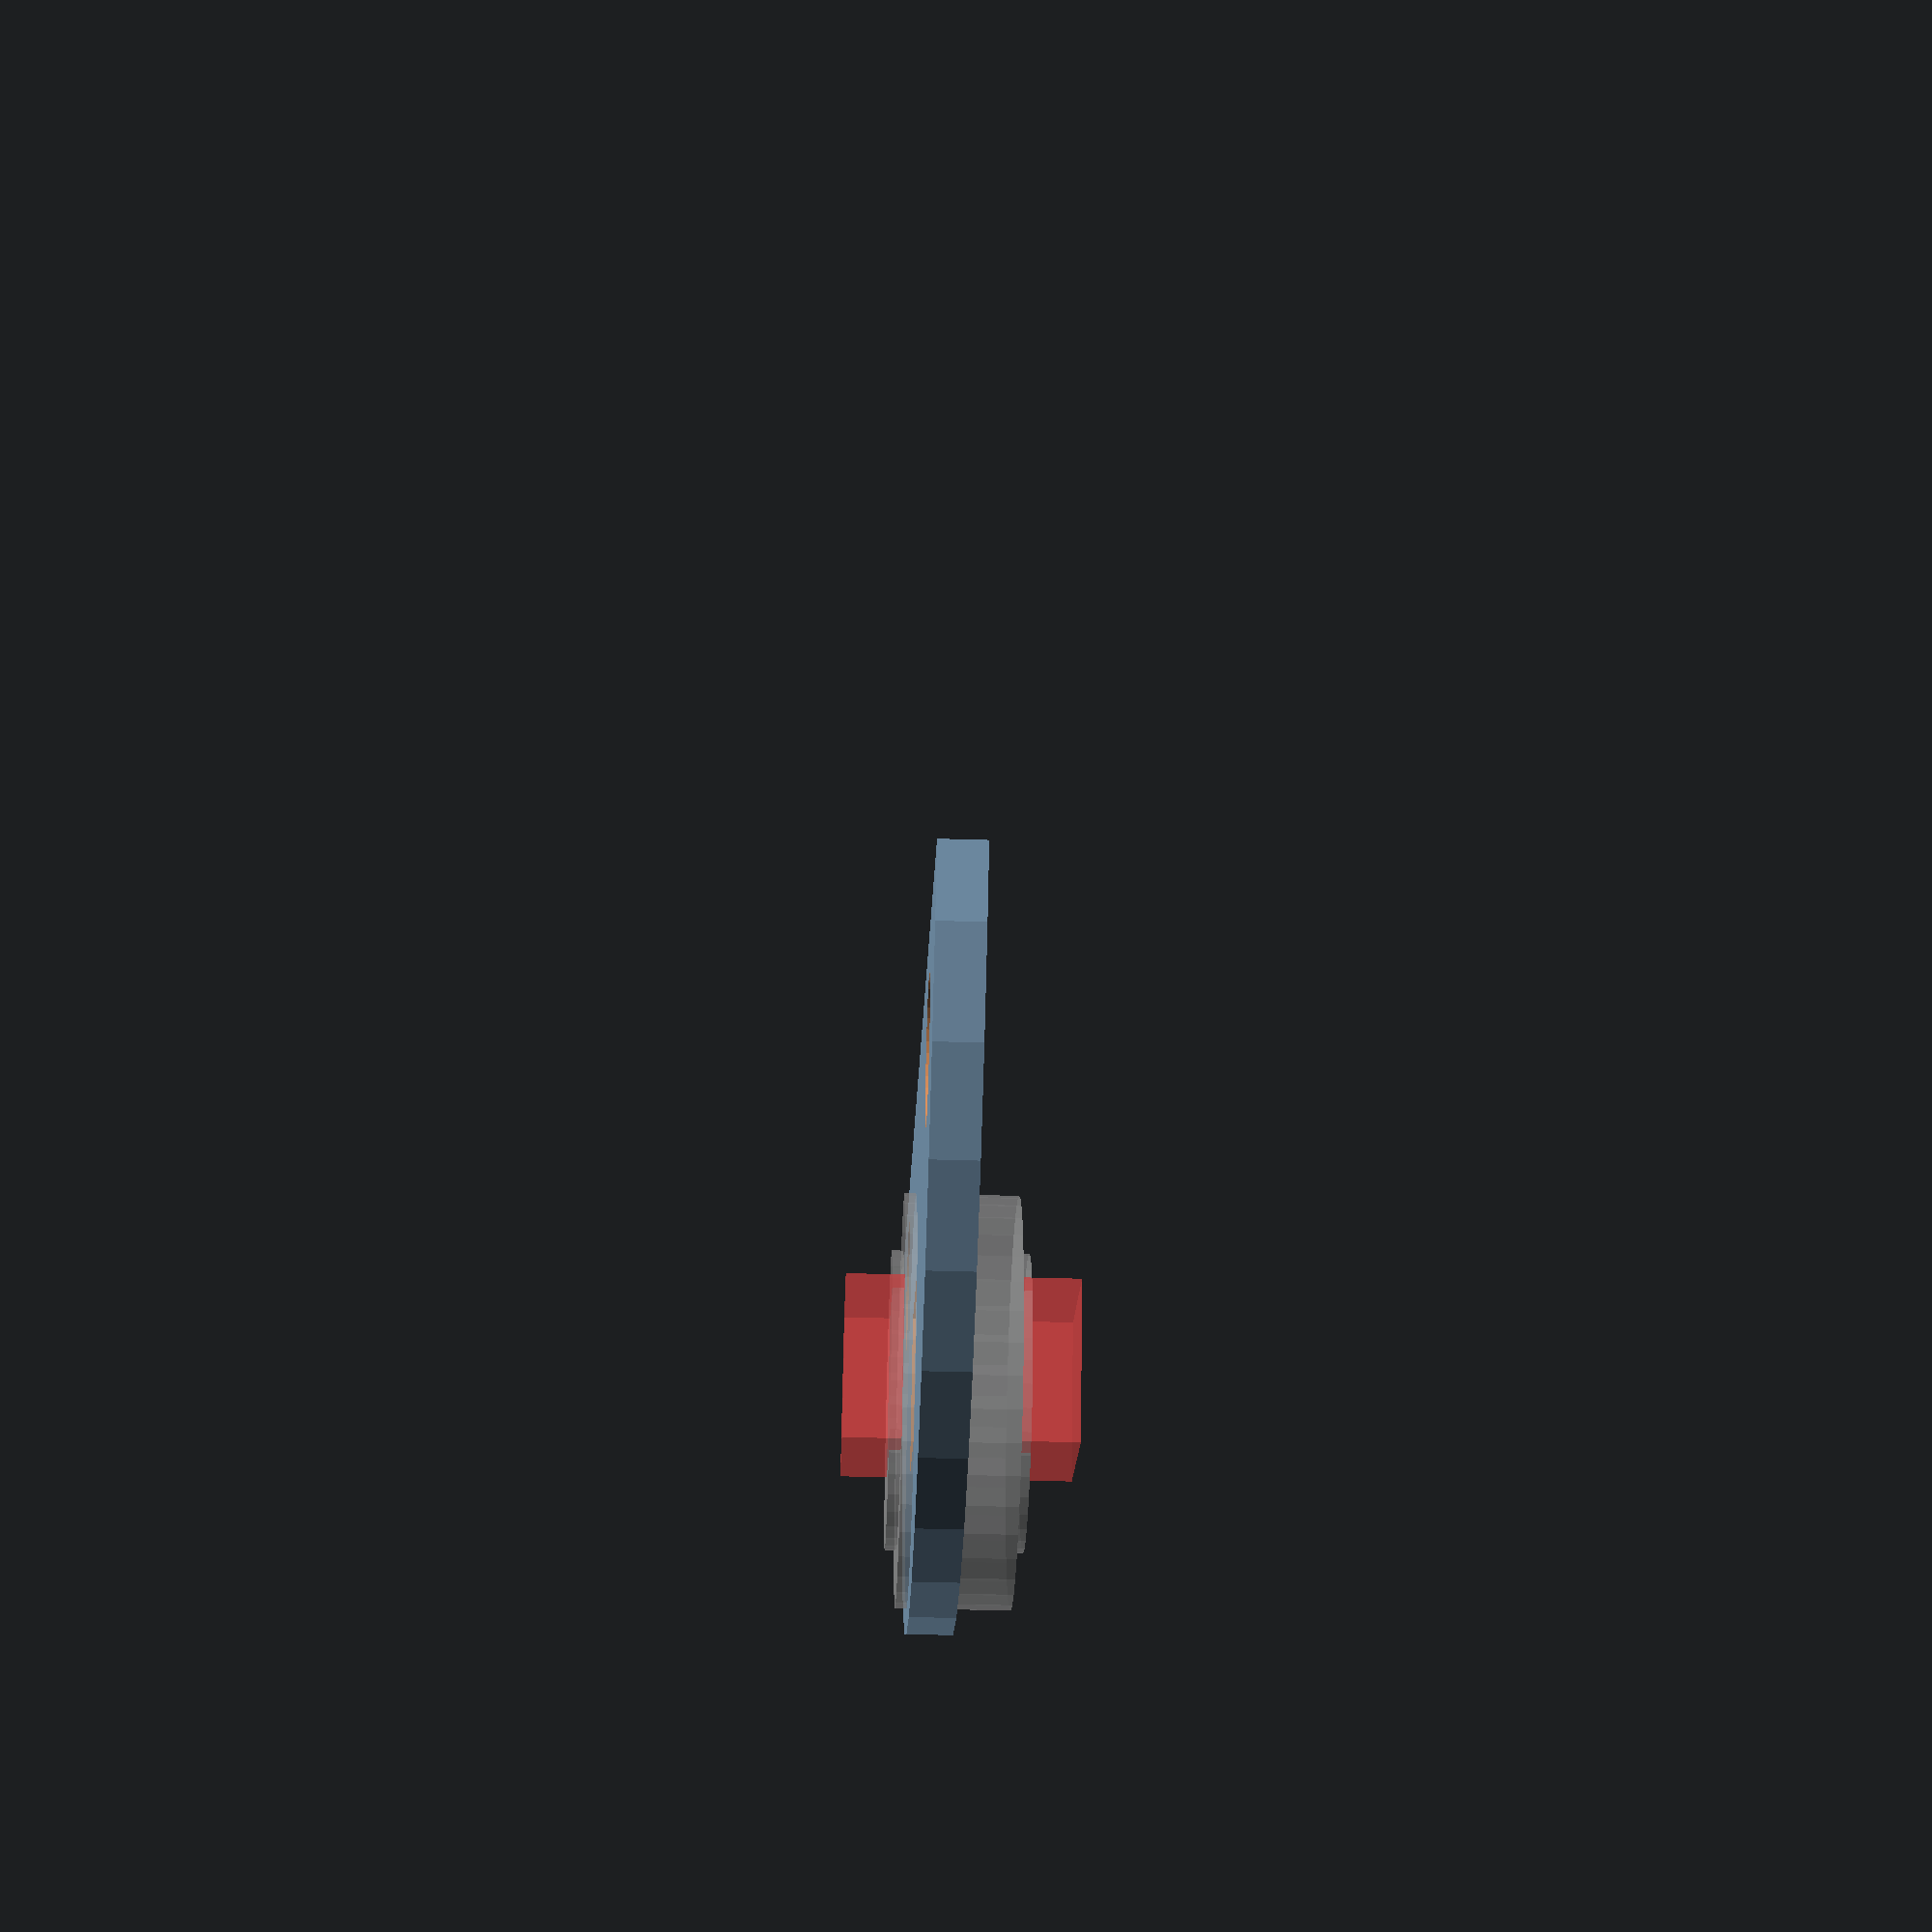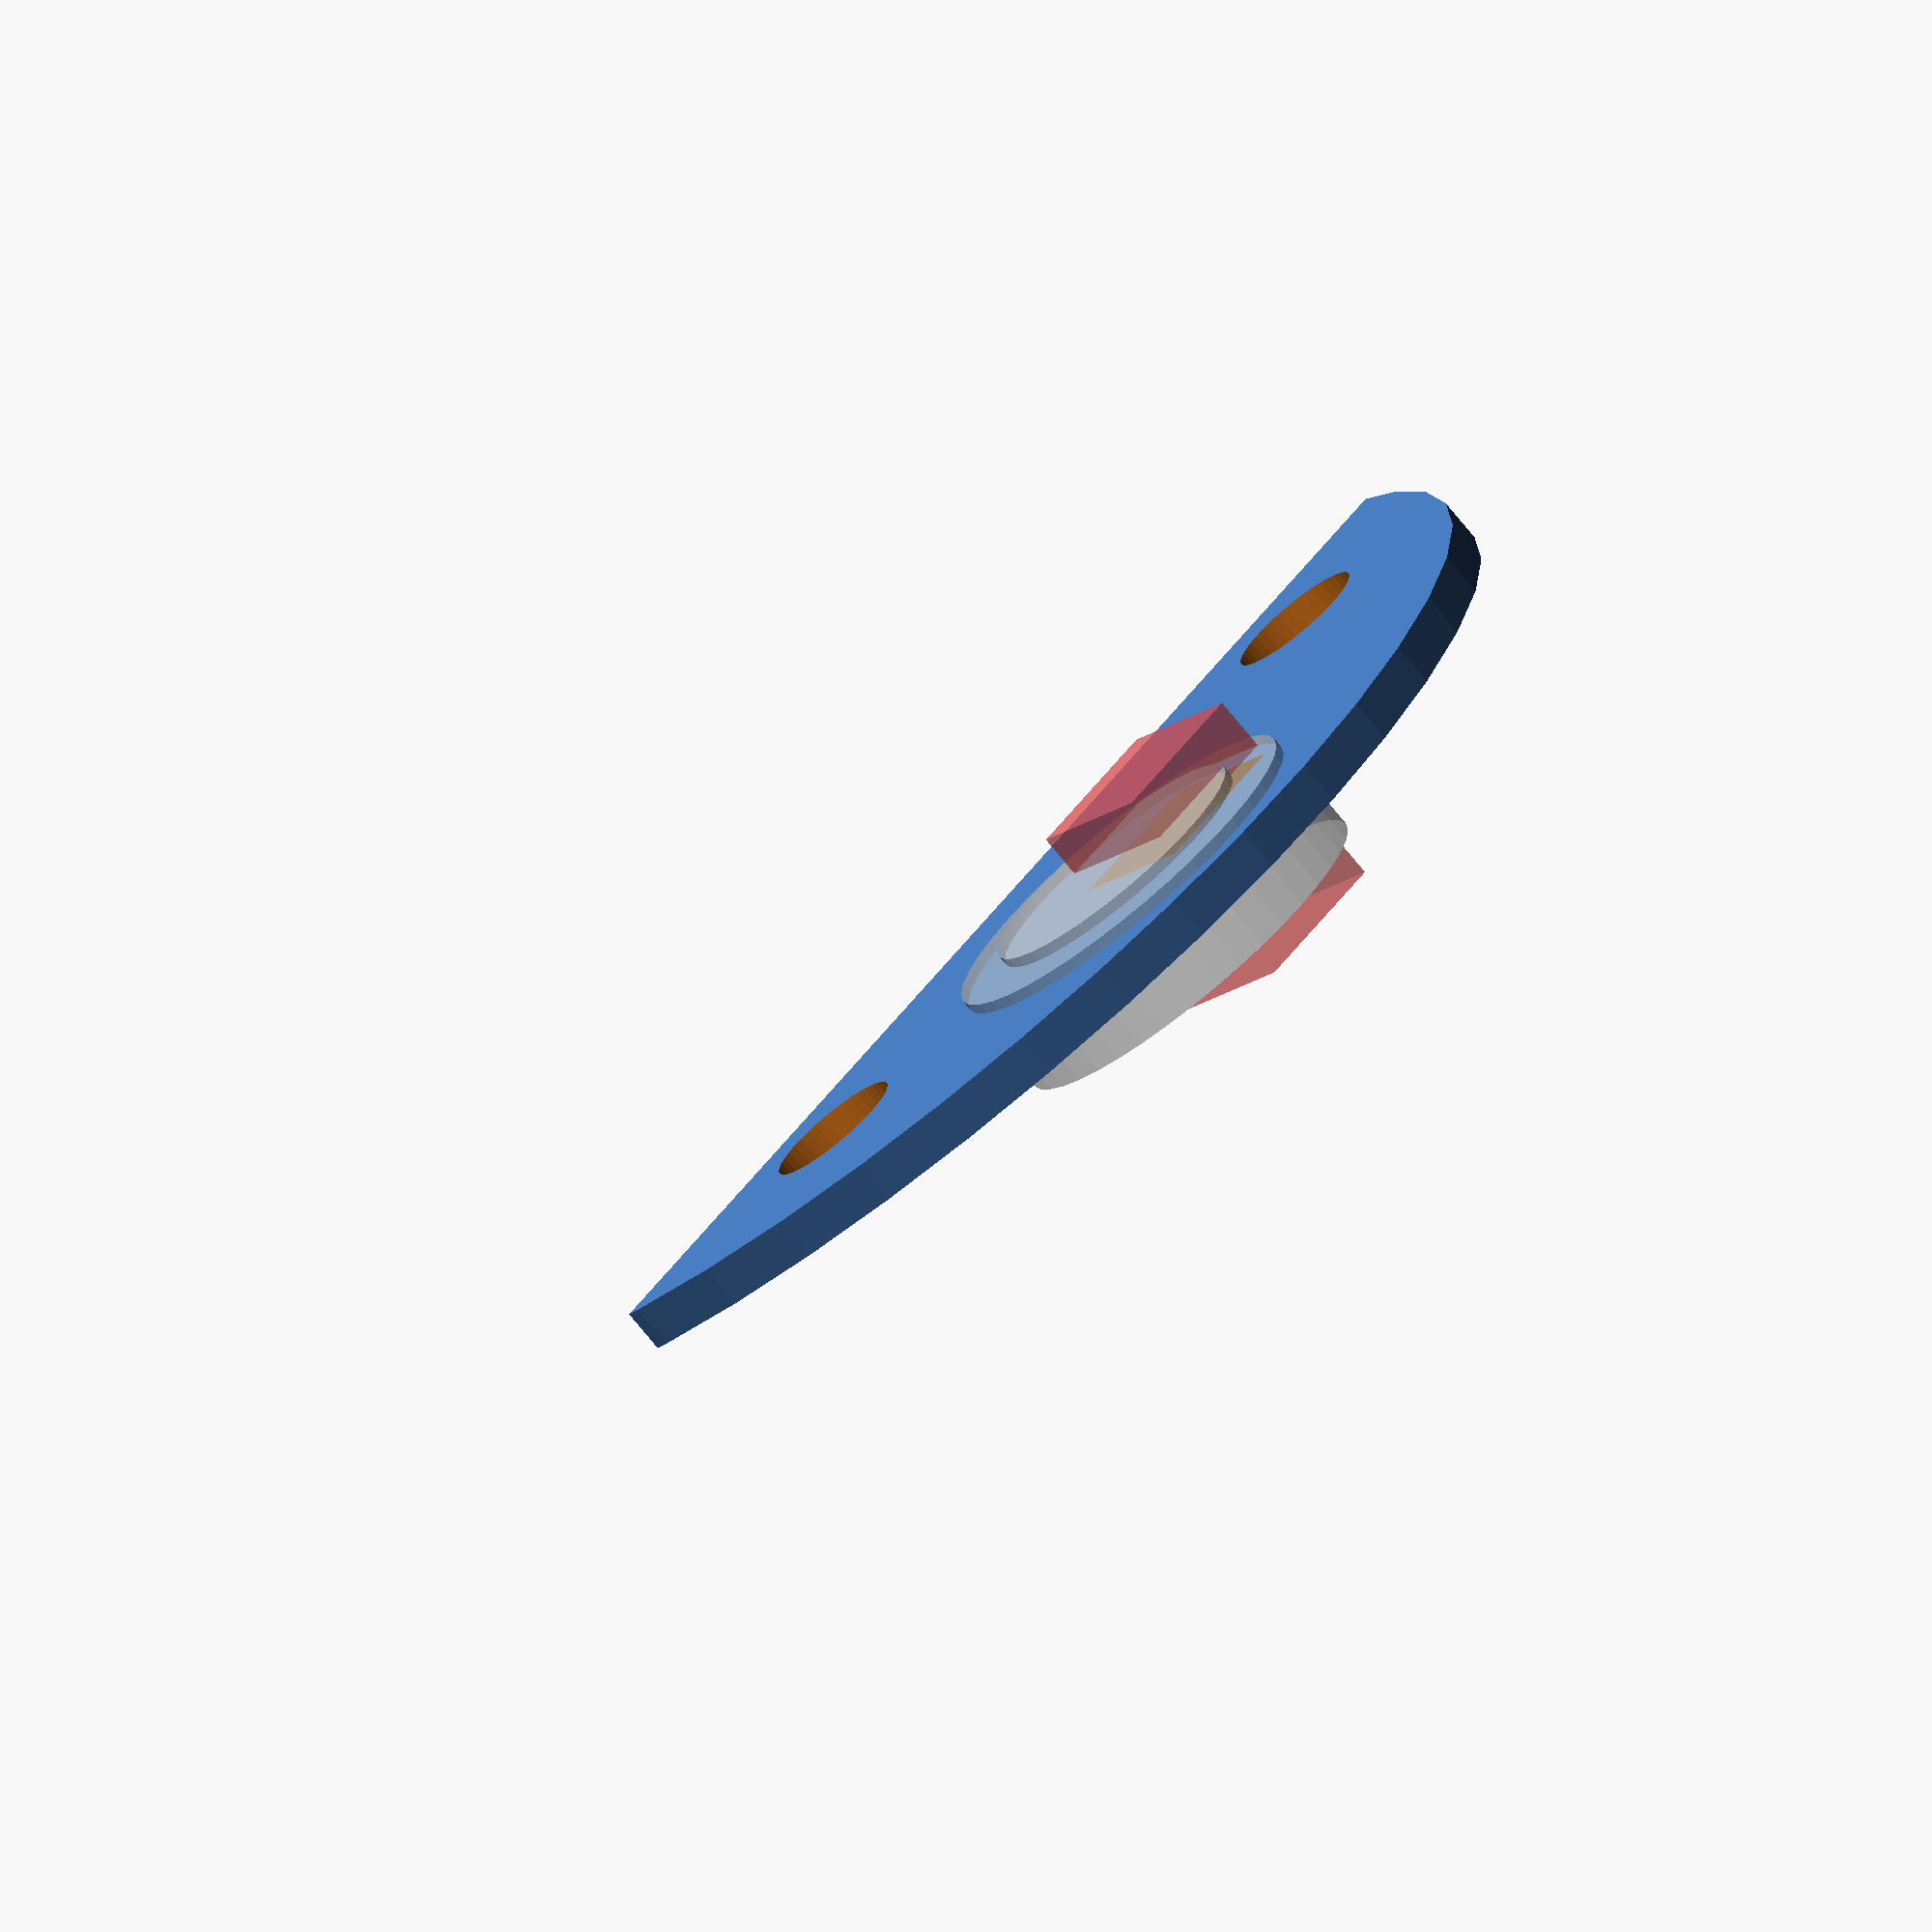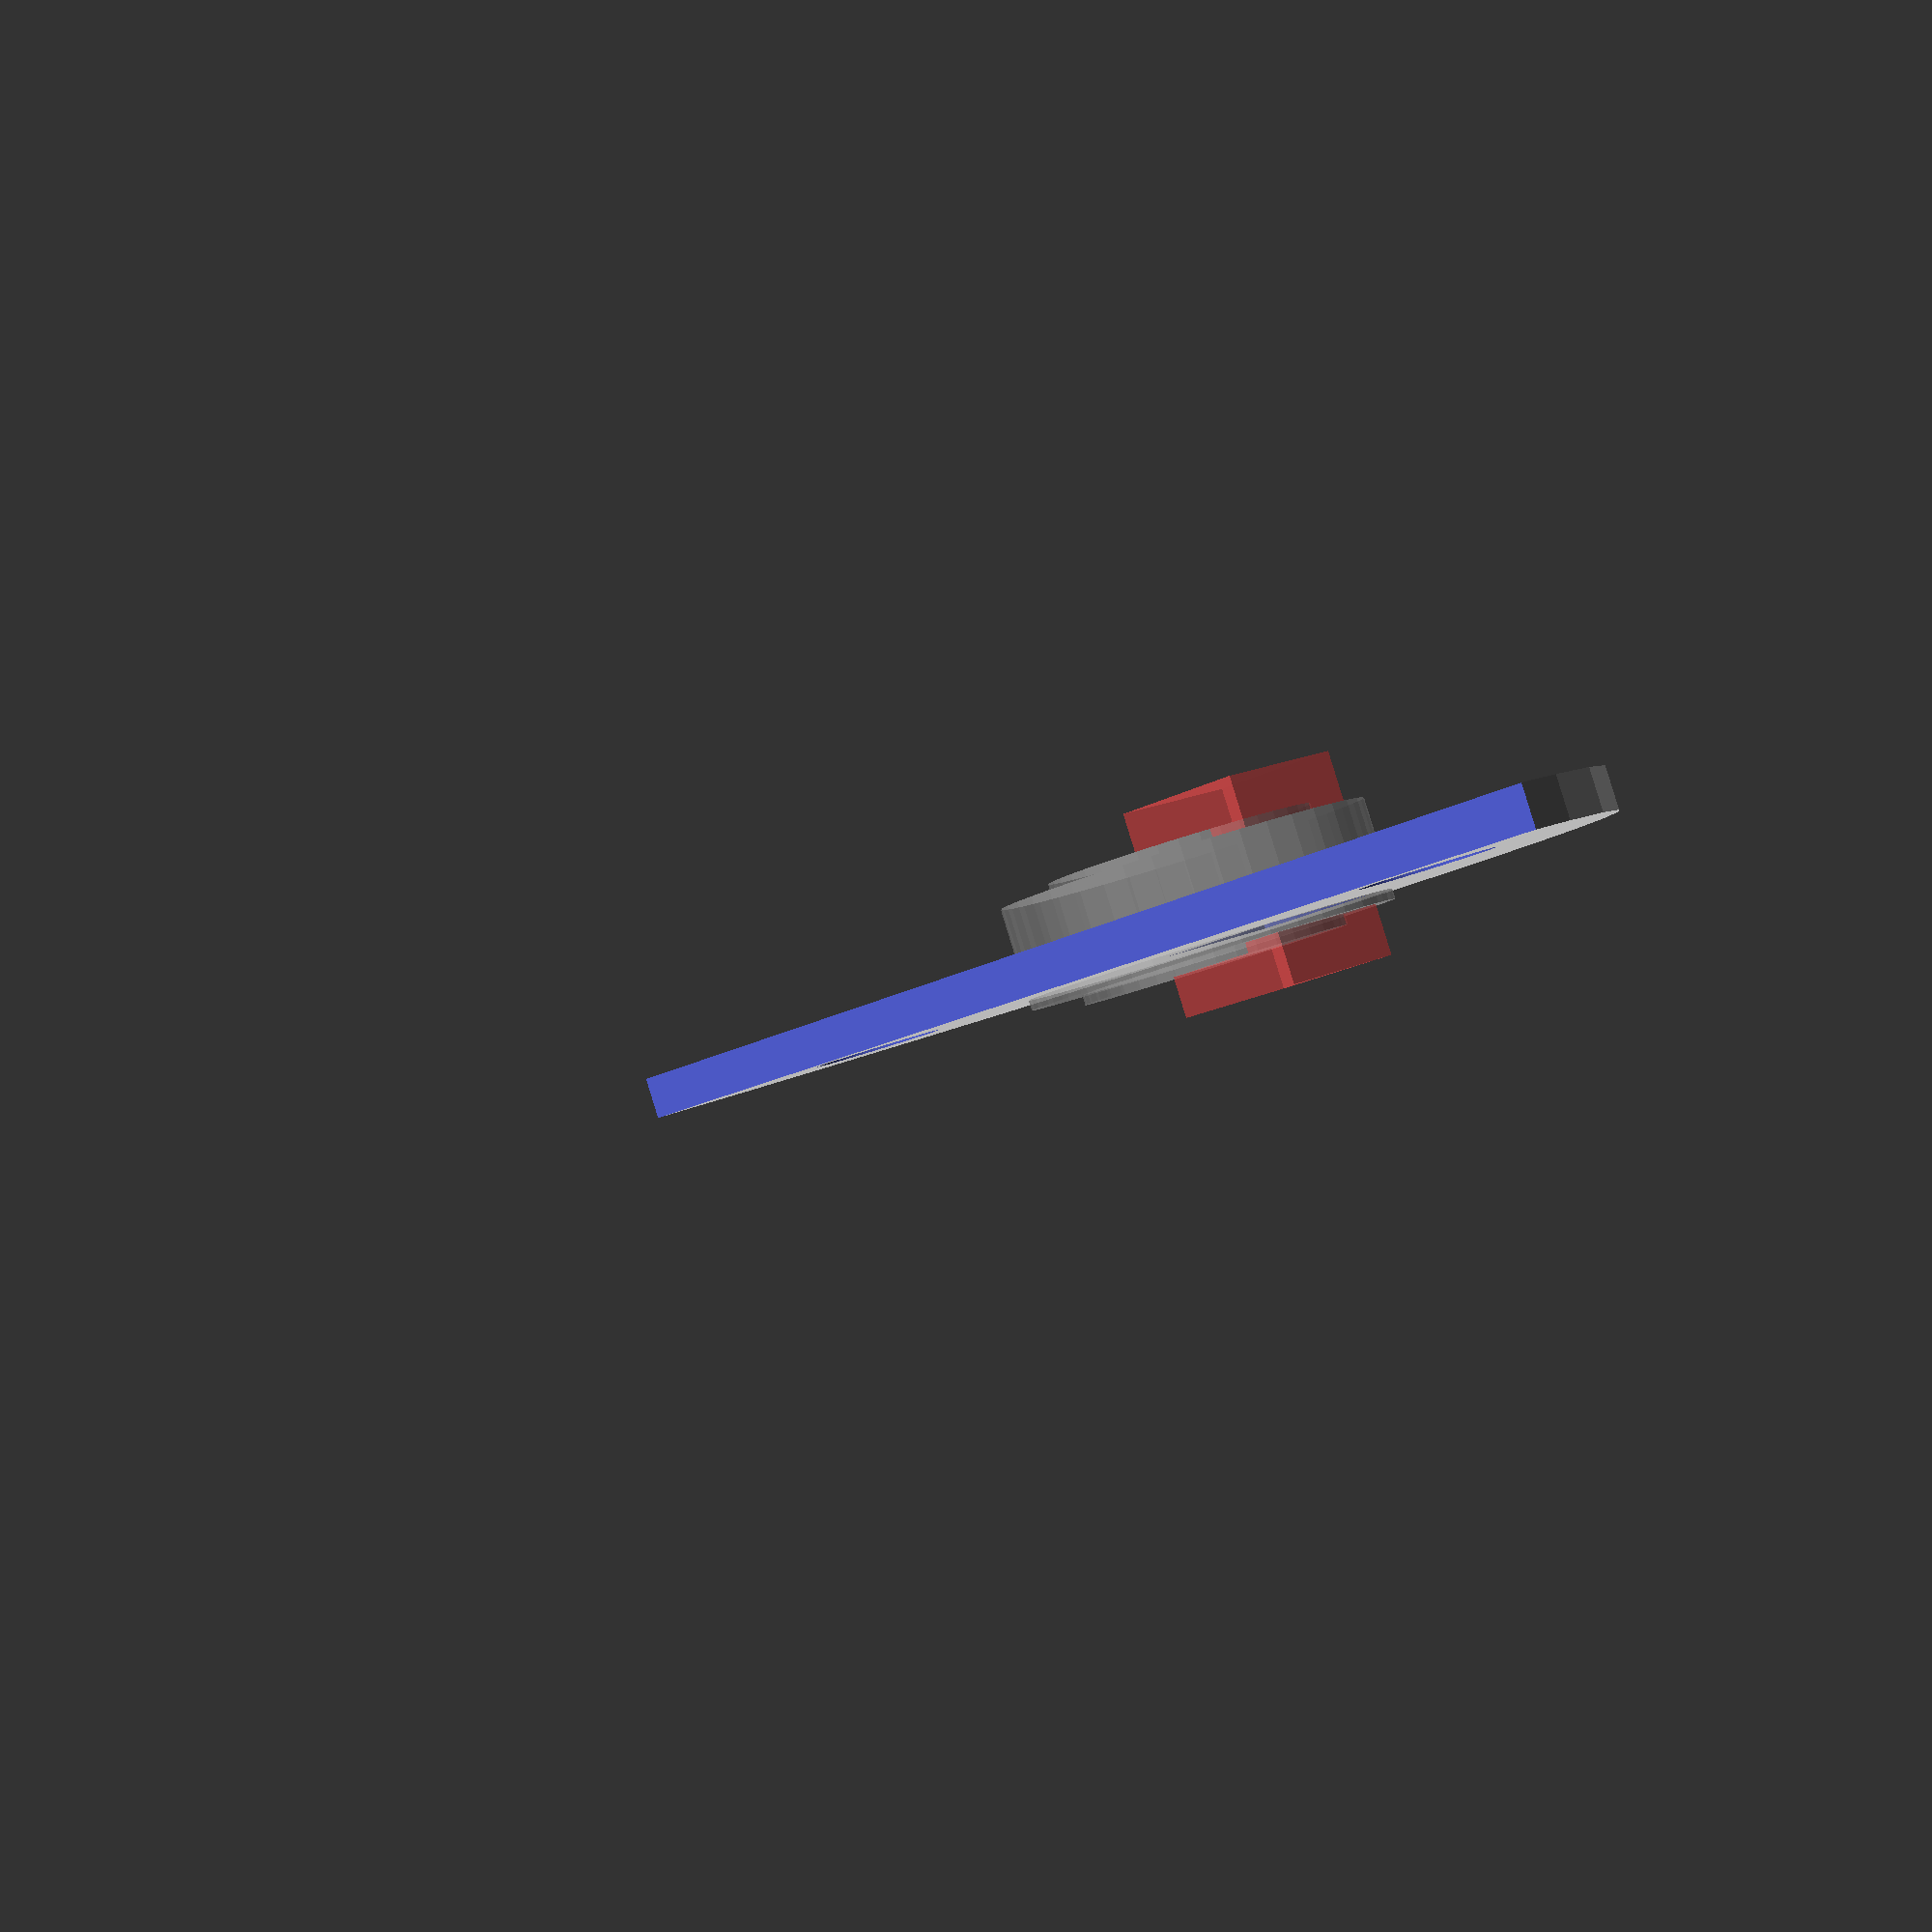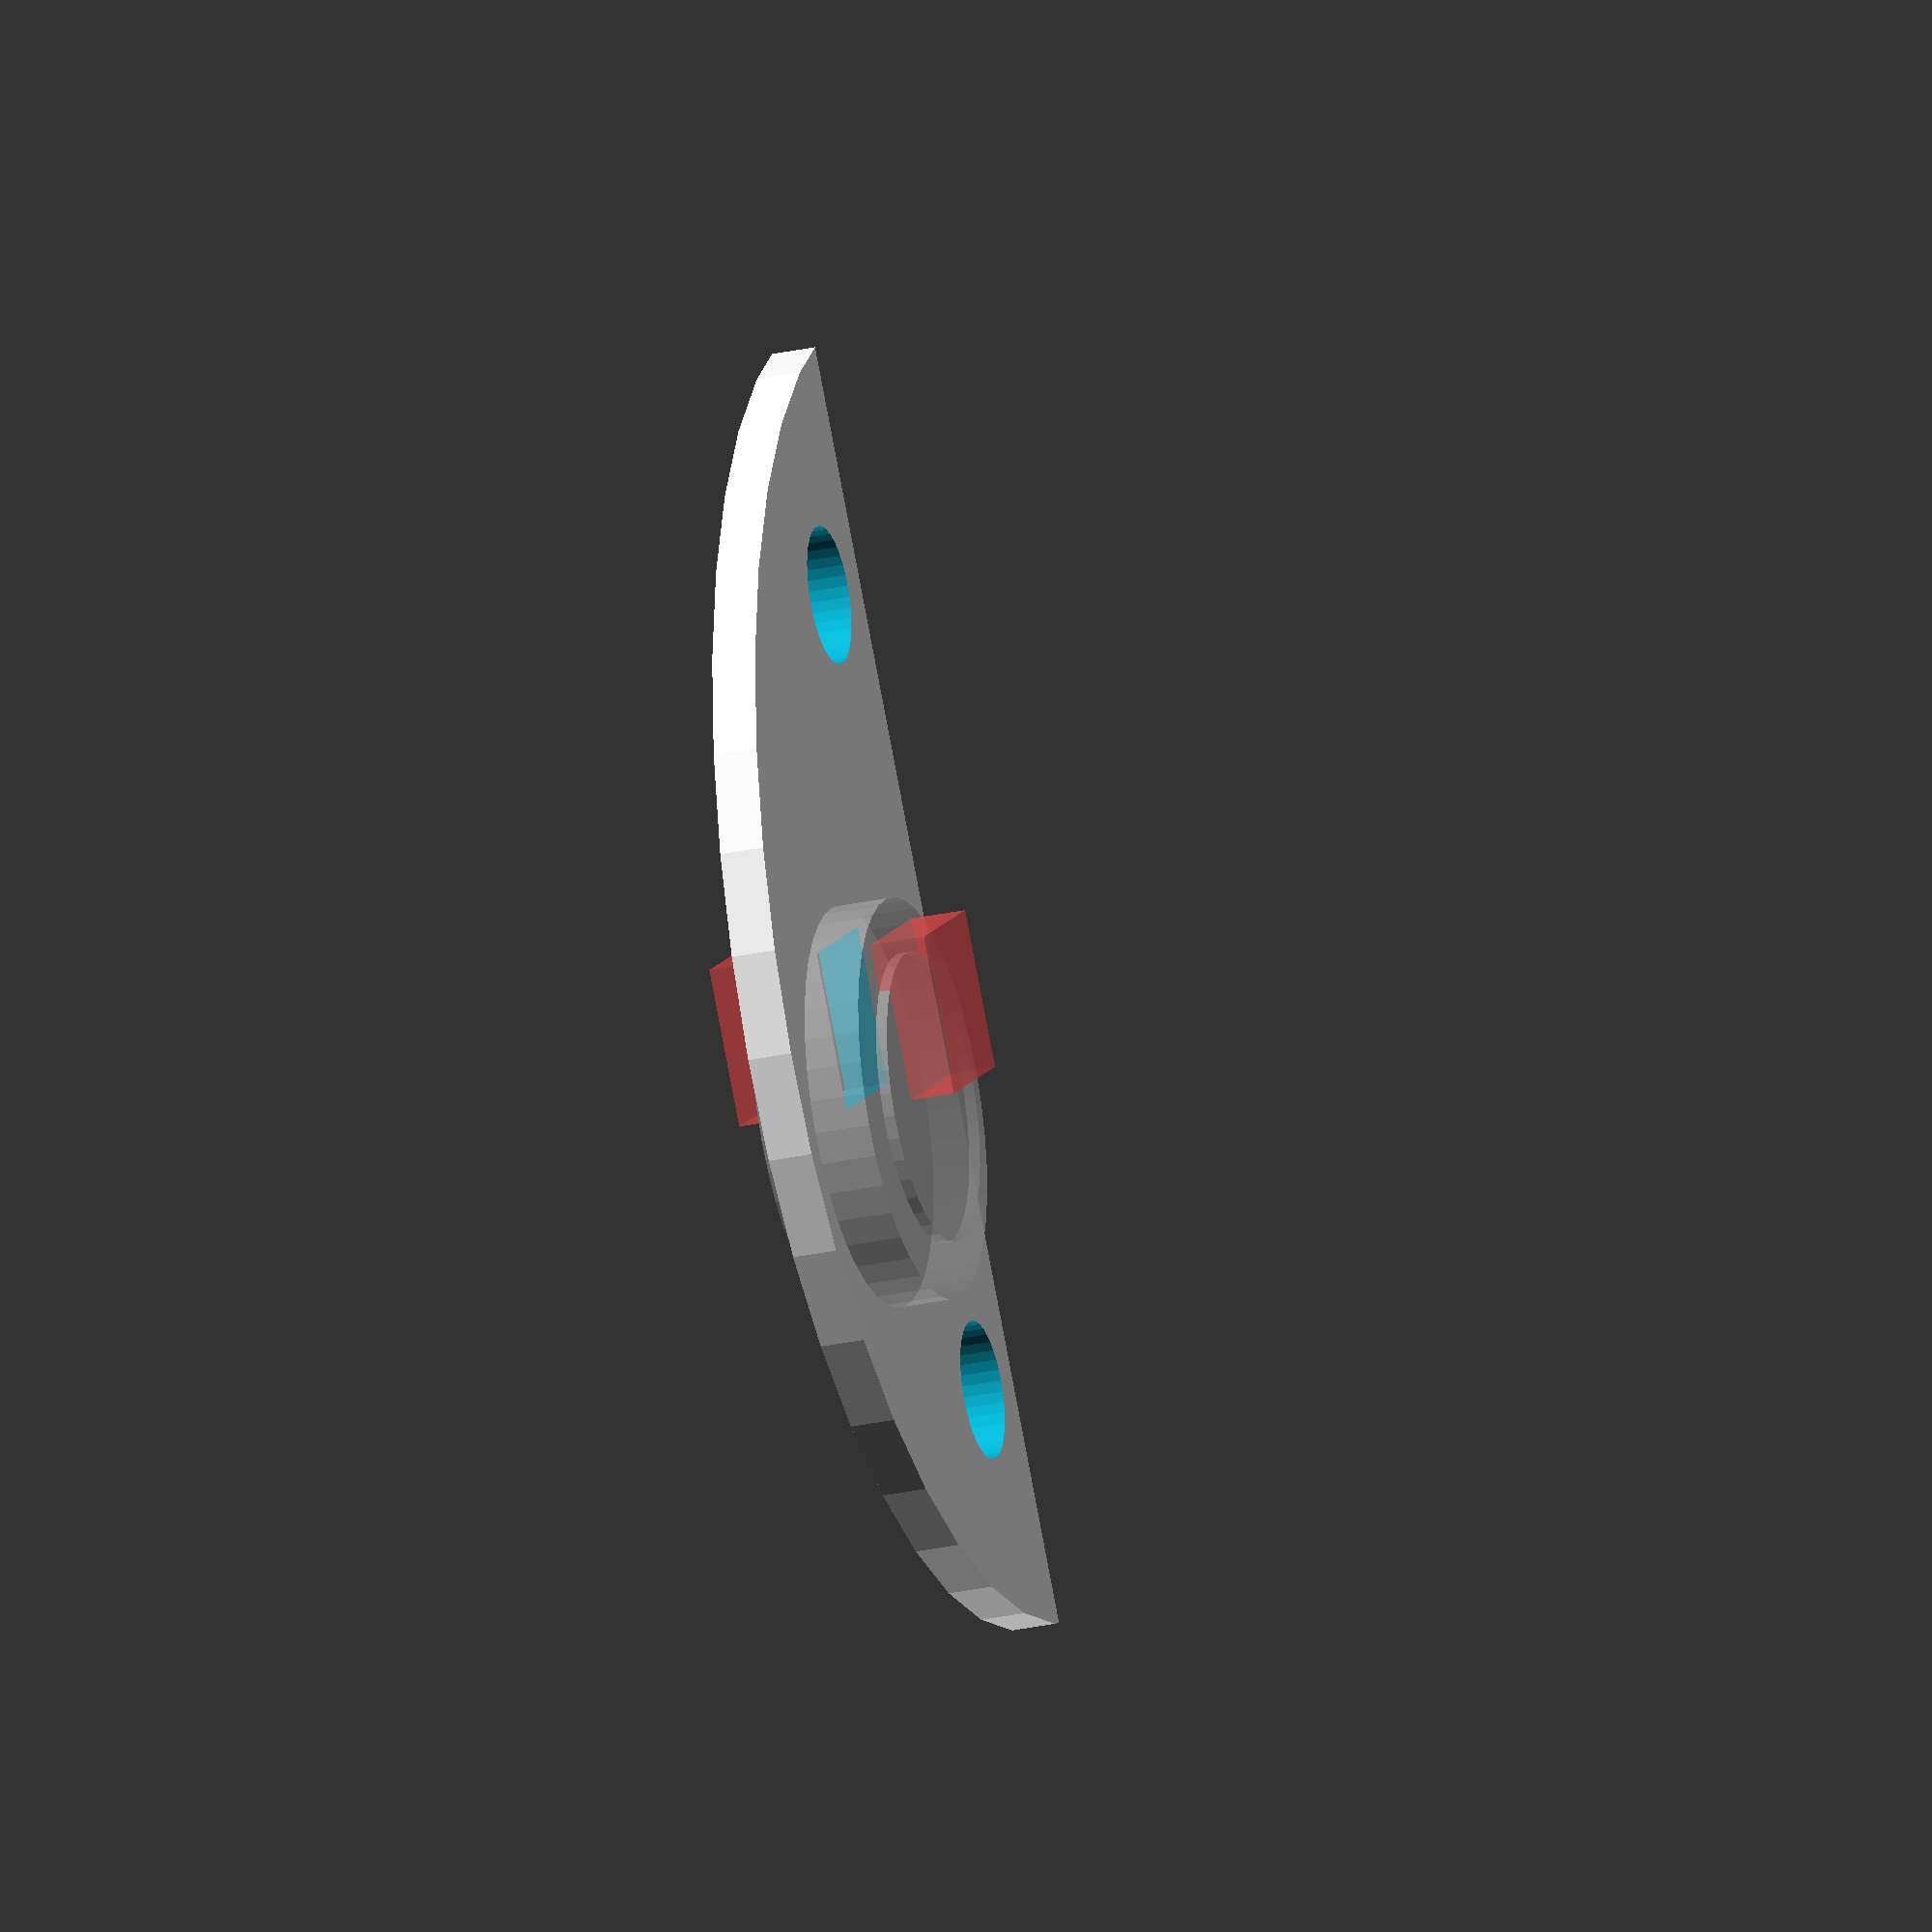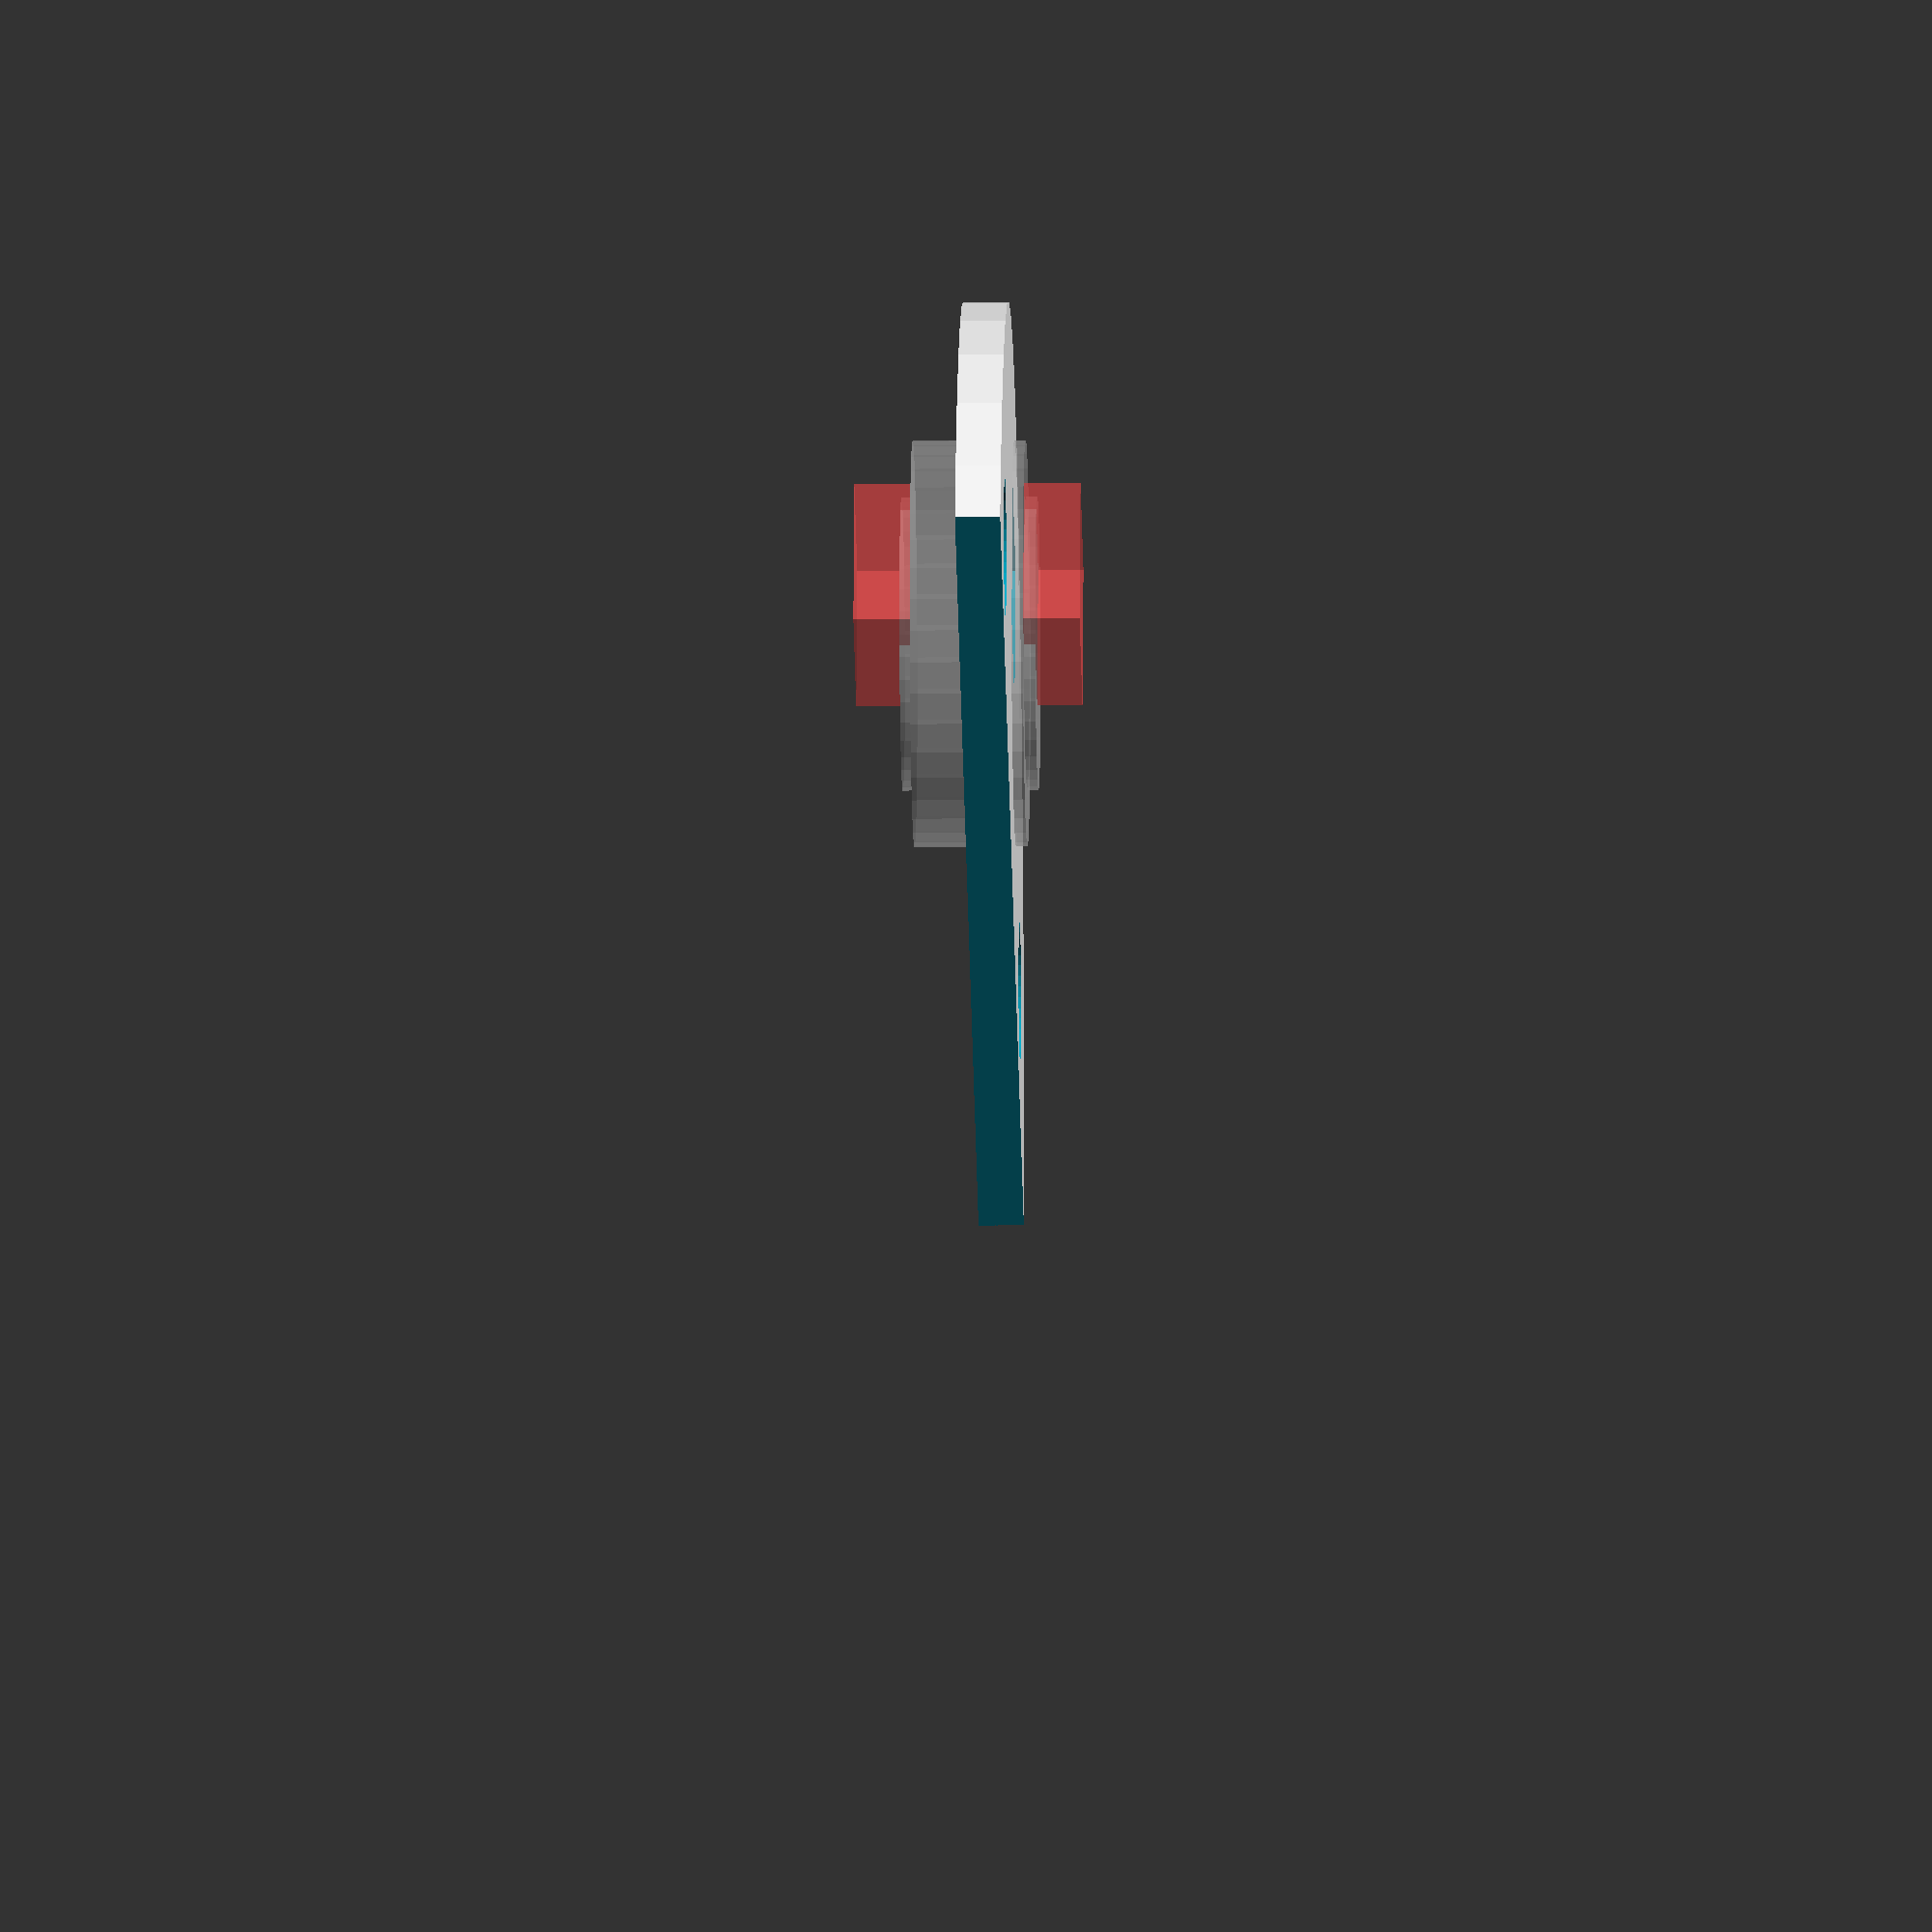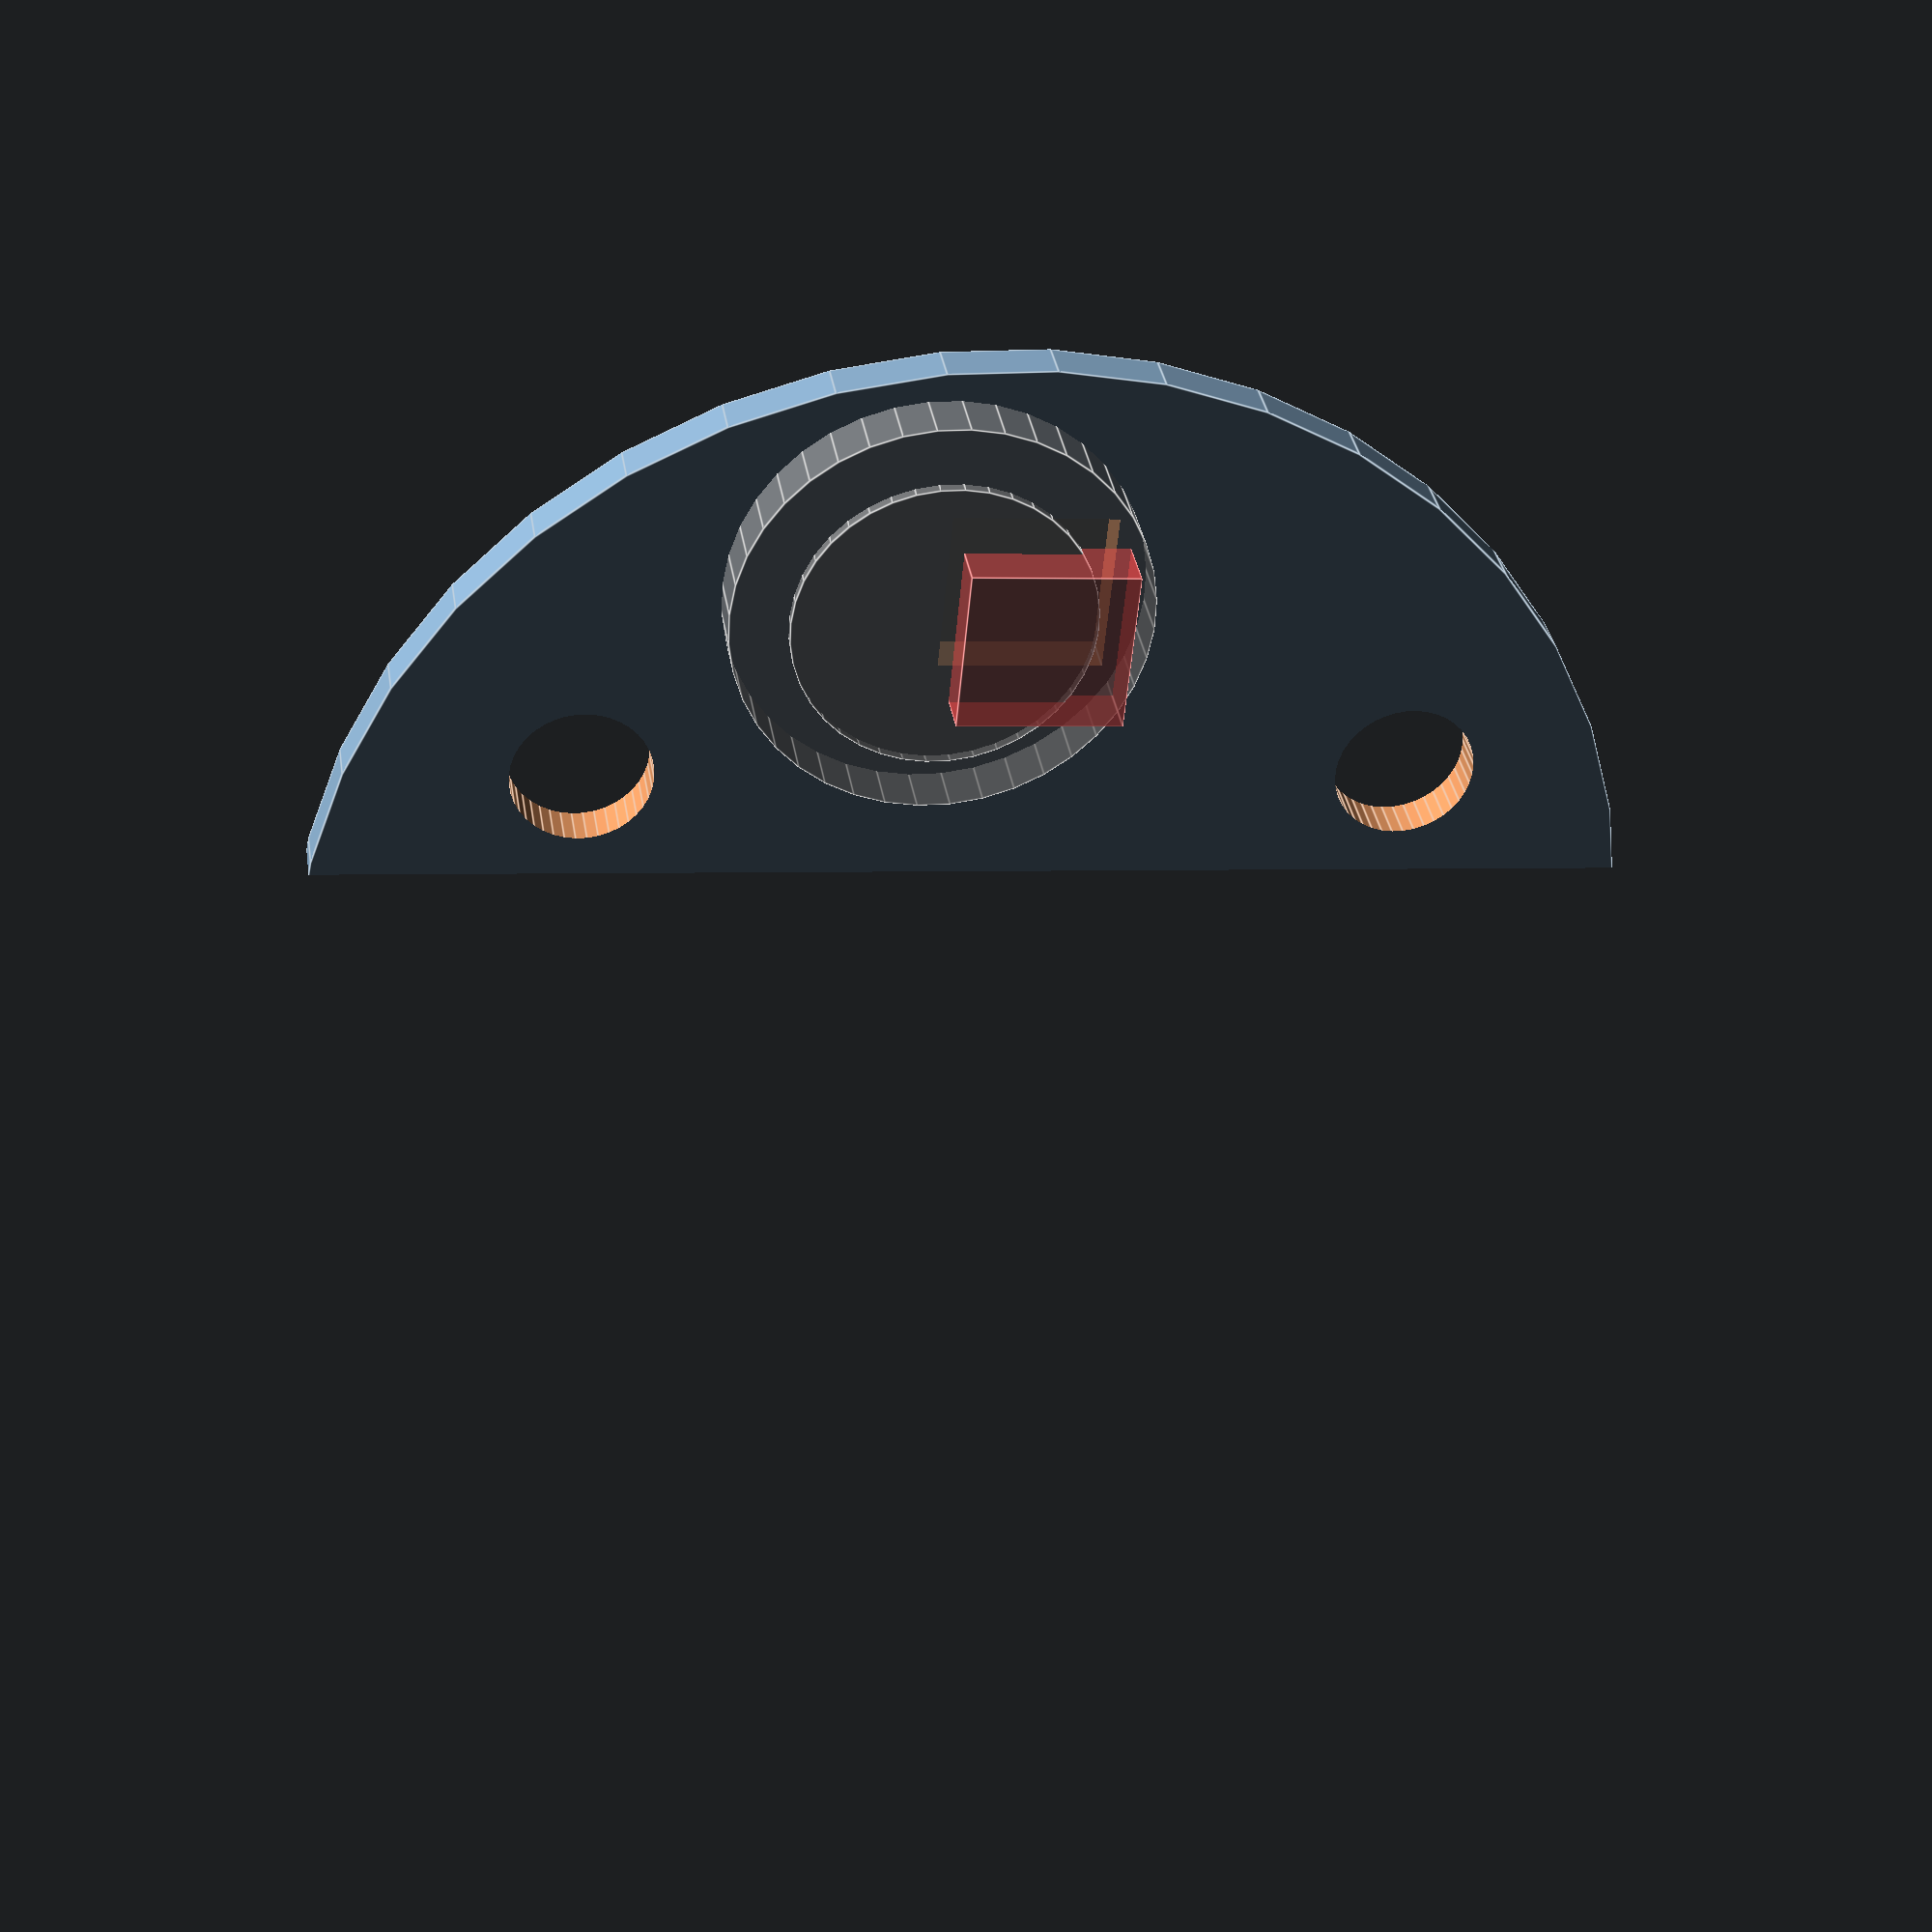
<openscad>
difference() {
translate([0,0,1]) cylinder(r=29.4,h=2,center=true); //face
%translate([17.5,8,0]) cylinder(r=9,h=5,center=true); //dial
%translate([17.5,8,0]) cylinder(r=6.5,h=6,center=true); //innerdial
translate([18,-9,0]) cylinder(r=3.1,h=10,center=true); //pin
translate([-2,21,0]) cylinder(r=3.1,h=10,center=true); //pin
#translate([17.5,8,0]) rotate(34) translate([0,4,0]) cube([7.1,7.1,10],center=true); //CNY70
rotate(34) translate([-20,0,0])cube([50,100,10],center=true);
}
$fn=40;
</openscad>
<views>
elev=43.3 azim=148.0 roll=87.9 proj=p view=wireframe
elev=74.8 azim=80.6 roll=39.2 proj=o view=solid
elev=91.7 azim=257.9 roll=197.1 proj=p view=solid
elev=207.6 azim=250.0 roll=71.5 proj=o view=wireframe
elev=13.4 azim=323.4 roll=271.1 proj=o view=wireframe
elev=145.3 azim=118.5 roll=8.9 proj=p view=edges
</views>
